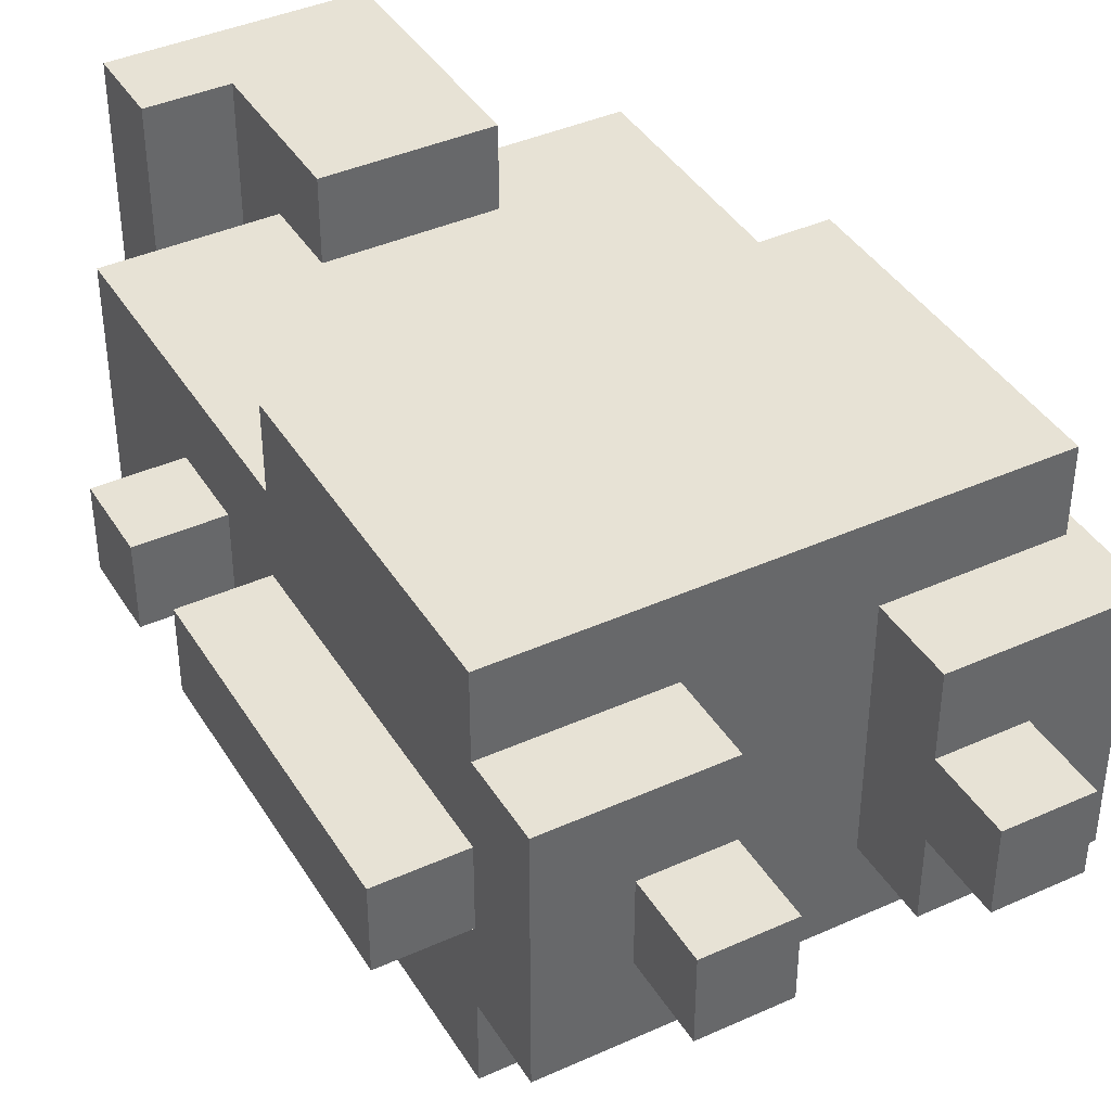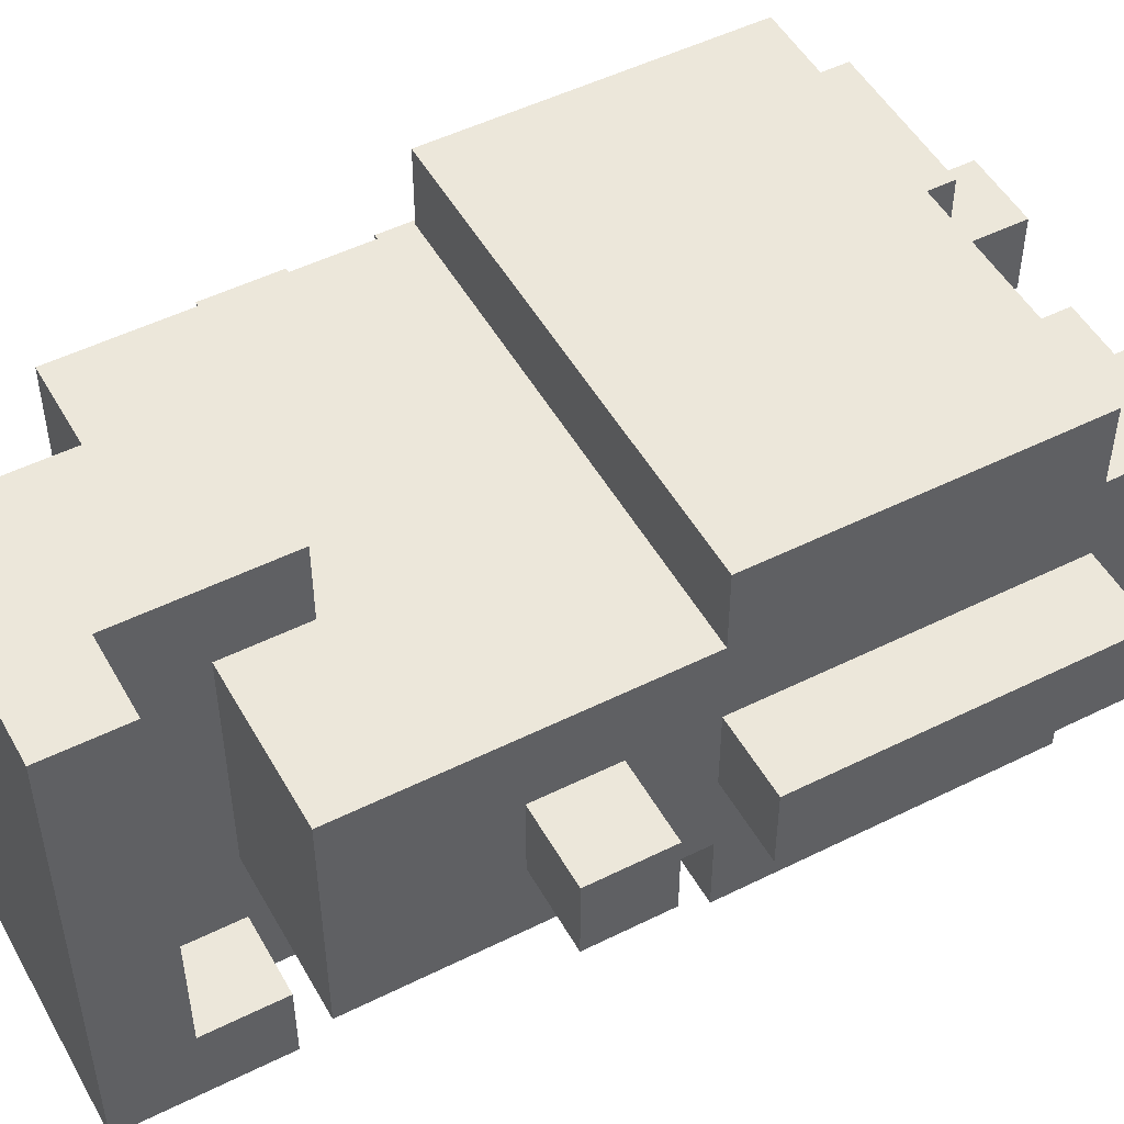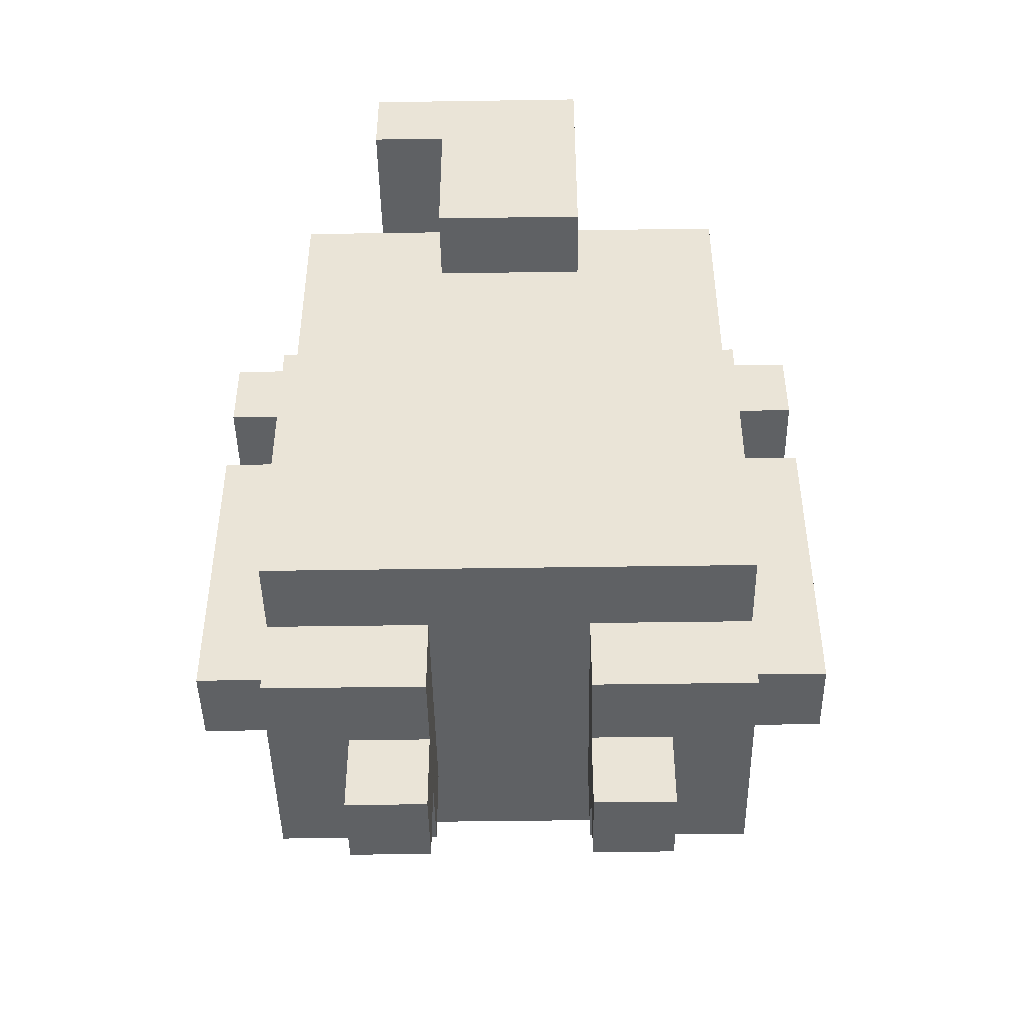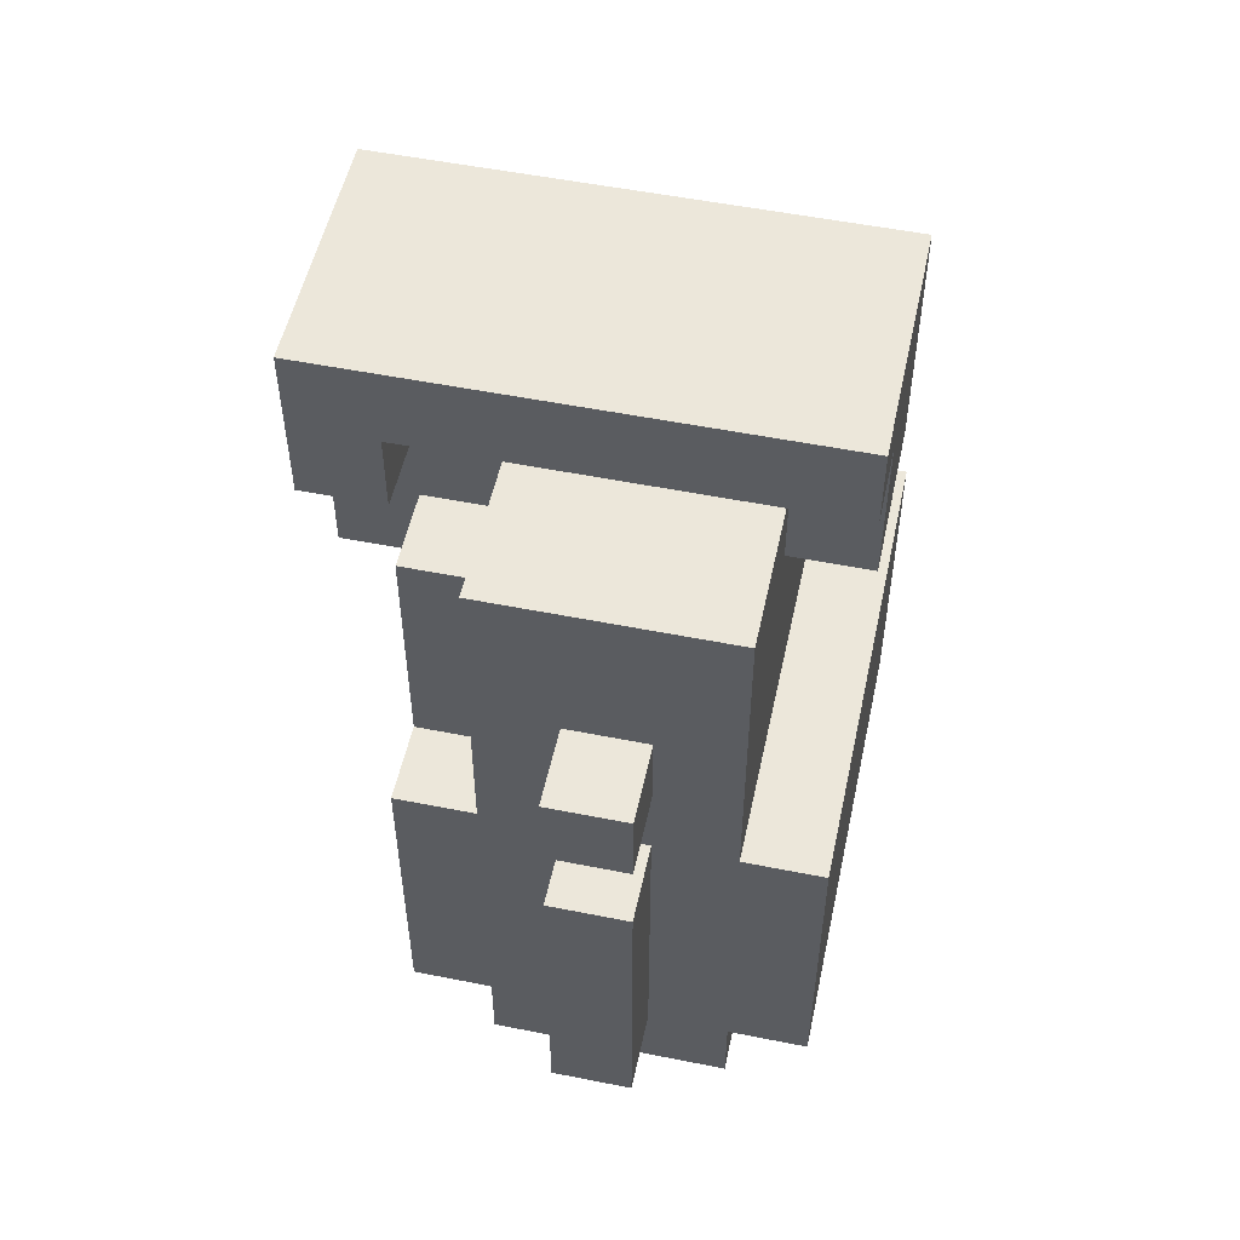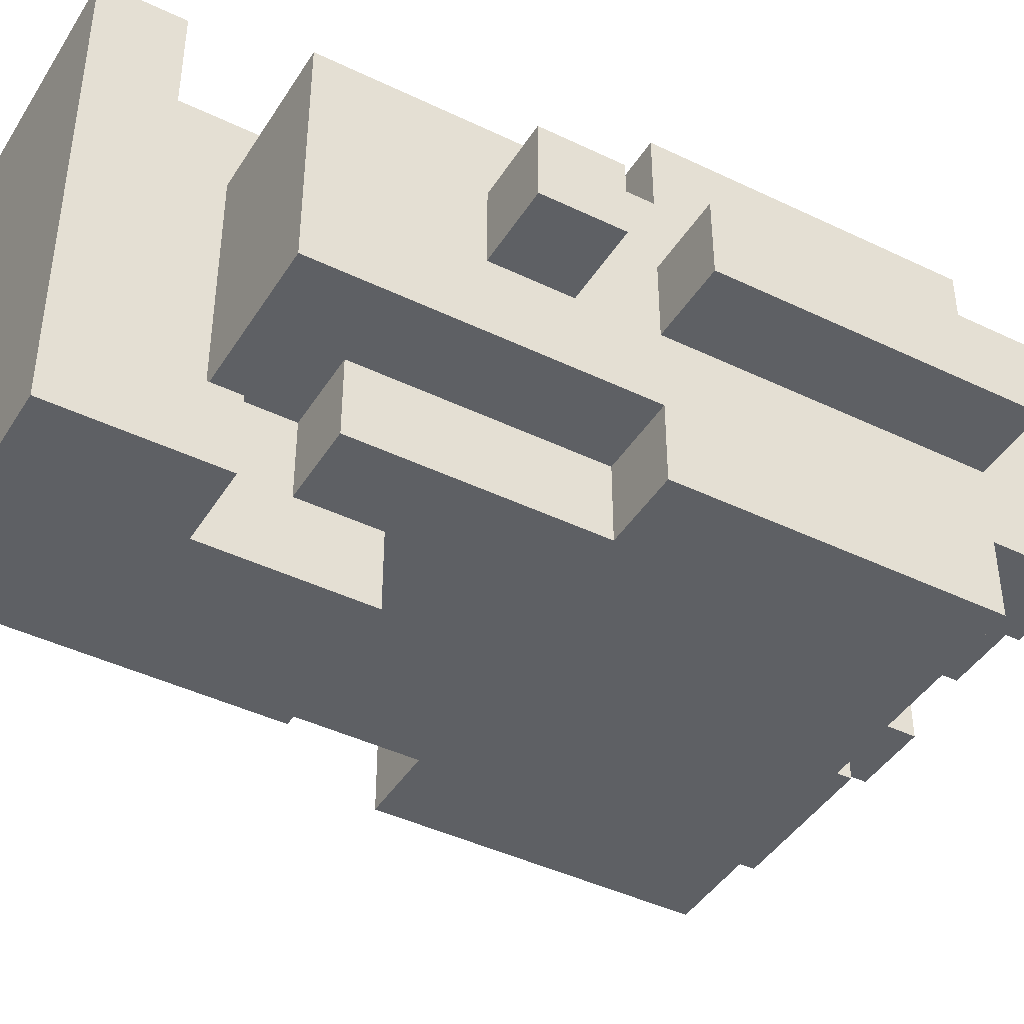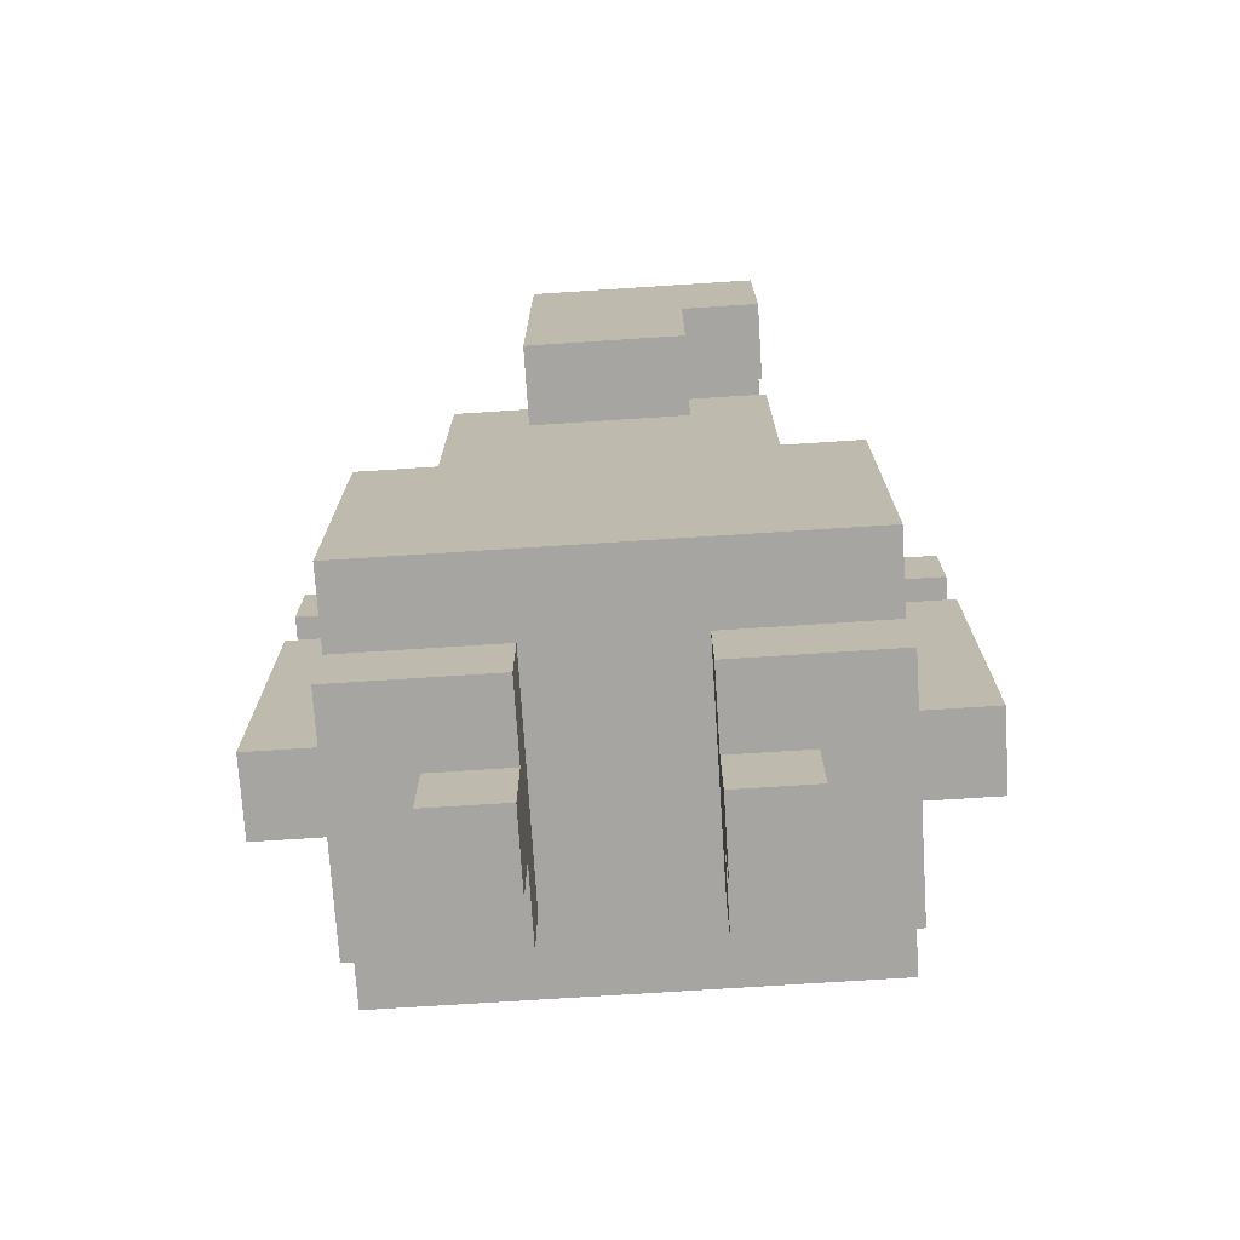
<metadata>
{"format":"obj","ext":"obj","renderer":"f3d","projection":"perspective","resolution":1024,"background":"white","views":[{"elev":40.5,"azim":-28.9,"up":"+Z"},{"elev":50.3,"azim":-118.6,"up":"+Z"},{"elev":-45.4,"azim":1.0,"up":"+Y"},{"elev":53.1,"azim":-77.9,"up":"+Y"},{"elev":-43.0,"azim":-119.8,"up":"+Z"},{"elev":-73.6,"azim":-176.3,"up":"+Y"}]}
</metadata>
<code>
v -4 2 1
v -4 2 -0
v -4 3 1
v -4 3 -0
v -4 6 1
v -4 6 -0
v -4 7 1
v -4 7 -0
v -4 8 1
v -4 8 -0
v -3 1 2
v -3 1 -1
v -3 2 3
v -3 2 2
v -3 2 1
v -3 2 -0
v -3 2 -1
v -3 2 -2
v -3 3 3
v -3 3 1
v -3 3 -0
v -3 3 -2
v -3 6 3
v -3 6 2
v -3 6 1
v -3 6 -0
v -3 6 -1
v -3 6 -2
v -3 7 1
v -3 7 -0
v -3 8 1
v -3 8 -0
v -3 10 2
v -3 10 -1
v -2 0 1
v -2 0 -0
v -2 1 1
v -2 1 -0
v -2 6 -1
v -2 6 -2
v -2 9 -1
v -2 9 -2
v -2 10 -2
v -2 10 -3
v -2 11 3
v -2 11 -2
v -2 12 3
v -2 12 -3
v -1 8 -2
v -1 8 -3
v -1 9 3
v -1 9 2
v -1 9 -1
v -1 9 -2
v -1 10 2
v -1 10 -1
v -1 10 -2
v -1 10 -3
v -1 11 3
v -1 11 -2
v 1 0 1
v 1 0 -0
v 1 1 2
v 1 1 1
v 1 1 -0
v 1 1 -1
v 1 2 2
v 1 2 -1
v -1 0 1
v -1 0 -0
v -1 1 2
v -1 1 1
v -1 1 -0
v -1 1 -1
v -1 2 2
v -1 2 -1
v 1 8 -2
v 1 8 -3
v 1 9 3
v 1 9 2
v 1 9 -1
v 1 9 -2
v 1 10 2
v 1 10 -1
v 1 10 -2
v 1 12 3
v 1 12 -3
v 2 0 1
v 2 0 -0
v 2 1 1
v 2 1 -0
v 2 6 -1
v 2 6 -2
v 2 9 -1
v 2 9 -2
v 3 1 2
v 3 1 -1
v 3 2 3
v 3 2 2
v 3 2 1
v 3 2 -0
v 3 2 -1
v 3 2 -2
v 3 3 3
v 3 3 1
v 3 3 -0
v 3 3 -2
v 3 6 3
v 3 6 2
v 3 6 1
v 3 6 -0
v 3 6 -1
v 3 6 -2
v 3 7 1
v 3 7 -0
v 3 8 1
v 3 8 -0
v 3 10 2
v 3 10 -1
v 4 2 1
v 4 2 -0
v 4 3 1
v 4 3 -0
v 4 6 1
v 4 6 -0
v 4 7 1
v 4 7 -0
v 4 8 1
v 4 8 -0
v -3 2 3
v -3 3 3
v -3 6 3
v -2 3 3
v -2 6 3
v -2 11 3
v -2 12 3
v -1 3 3
v -1 6 3
v -1 9 3
v -1 11 3
v 1 3 3
v 1 6 3
v 1 9 3
v 1 12 3
v 2 3 3
v 2 6 3
v 3 2 3
v 3 3 3
v 3 6 3
v -3 1 2
v -3 2 2
v -3 6 2
v -3 10 2
v -2 6 2
v -2 7 2
v -2 8 2
v -1 1 2
v -1 2 2
v -1 6 2
v -1 7 2
v -1 8 2
v -1 9 2
v -1 10 2
v 1 1 2
v 1 2 2
v 1 6 2
v 1 7 2
v 1 8 2
v 1 9 2
v 1 10 2
v 2 6 2
v 2 7 2
v 2 8 2
v 3 1 2
v 3 2 2
v 3 6 2
v 3 10 2
v -4 2 1
v -4 3 1
v -4 6 1
v -4 7 1
v -4 8 1
v -3 2 1
v -3 3 1
v -3 6 1
v -3 7 1
v -3 8 1
v -2 0 1
v -2 1 1
v -1 0 1
v -1 1 1
v 1 0 1
v 1 1 1
v 2 0 1
v 2 1 1
v 3 2 1
v 3 3 1
v 3 6 1
v 3 7 1
v 3 8 1
v 4 2 1
v 4 3 1
v 4 6 1
v 4 7 1
v 4 8 1
v -2 10 -2
v -2 11 -2
v -1 10 -2
v -1 11 -2
v -4 2 -0
v -4 3 -0
v -4 6 -0
v -4 7 -0
v -4 8 -0
v -3 2 -0
v -3 3 -0
v -3 6 -0
v -3 7 -0
v -3 8 -0
v -2 0 -0
v -2 1 -0
v -1 0 -0
v -1 1 -0
v 1 0 -0
v 1 1 -0
v 2 0 -0
v 2 1 -0
v 3 2 -0
v 3 3 -0
v 3 6 -0
v 3 7 -0
v 3 8 -0
v 4 2 -0
v 4 3 -0
v 4 6 -0
v 4 7 -0
v 4 8 -0
v -3 1 -1
v -3 2 -1
v -3 6 -1
v -3 10 -1
v -2 6 -1
v -2 9 -1
v -1 1 -1
v -1 2 -1
v -1 9 -1
v -1 10 -1
v 1 1 -1
v 1 2 -1
v 1 9 -1
v 1 10 -1
v 2 6 -1
v 2 9 -1
v 3 1 -1
v 3 2 -1
v 3 6 -1
v 3 10 -1
v -3 2 -2
v -3 3 -2
v -3 6 -2
v -2 3 -2
v -2 6 -2
v -2 9 -2
v -1 3 -2
v -1 6 -2
v -1 8 -2
v -1 9 -2
v 1 3 -2
v 1 6 -2
v 1 8 -2
v 1 9 -2
v 2 3 -2
v 2 6 -2
v 2 9 -2
v 3 2 -2
v 3 3 -2
v 3 6 -2
v -2 10 -3
v -2 12 -3
v -1 8 -3
v -1 10 -3
v 1 8 -3
v 1 12 -3
v -2 0 1
v -1 0 1
v 1 0 1
v 2 0 1
v -2 0 -0
v -1 0 -0
v 1 0 -0
v 2 0 -0
v -3 1 2
v -1 1 2
v 1 1 2
v 3 1 2
v -2 1 1
v -1 1 1
v 1 1 1
v 2 1 1
v -2 1 -0
v -1 1 -0
v 1 1 -0
v 2 1 -0
v -3 1 -1
v -1 1 -1
v 1 1 -1
v 3 1 -1
v -3 2 3
v 3 2 3
v -3 2 2
v -1 2 2
v 1 2 2
v 3 2 2
v -4 2 1
v -3 2 1
v 3 2 1
v 4 2 1
v -4 2 -0
v -3 2 -0
v 3 2 -0
v 4 2 -0
v -3 2 -1
v -1 2 -1
v 1 2 -1
v 3 2 -1
v -3 2 -2
v 3 2 -2
v -4 7 1
v -3 7 1
v 3 7 1
v 4 7 1
v -4 7 -0
v -3 7 -0
v 3 7 -0
v 4 7 -0
v -1 8 -2
v 1 8 -2
v -1 8 -3
v 1 8 -3
v -1 9 3
v 1 9 3
v -1 9 2
v 1 9 2
v -2 10 -2
v -1 10 -2
v -2 10 -3
v -1 10 -3
v -2 11 3
v -1 11 3
v -2 11 -2
v -1 11 -2
v -3 6 3
v -2 6 3
v -1 6 3
v 1 6 3
v 2 6 3
v 3 6 3
v -3 6 2
v -2 6 2
v -1 6 2
v 1 6 2
v 2 6 2
v 3 6 2
v -4 6 1
v -3 6 1
v 3 6 1
v 4 6 1
v -4 6 -0
v -3 6 -0
v 3 6 -0
v 4 6 -0
v -3 6 -1
v -2 6 -1
v 2 6 -1
v 3 6 -1
v -3 6 -2
v -2 6 -2
v 2 6 -2
v 3 6 -2
v -4 8 1
v -3 8 1
v 3 8 1
v 4 8 1
v -4 8 -0
v -3 8 -0
v 3 8 -0
v 4 8 -0
v -2 9 -1
v -1 9 -1
v 1 9 -1
v 2 9 -1
v -2 9 -2
v -1 9 -2
v 1 9 -2
v 2 9 -2
v -3 10 2
v -1 10 2
v 1 10 2
v 3 10 2
v -3 10 -1
v -1 10 -1
v 1 10 -1
v 3 10 -1
v -2 12 3
v 1 12 3
v -2 12 -3
v 1 12 -3
f 3 2 1
f 4 2 3
f 5 4 3
f 6 4 5
f 9 8 7
f 10 8 9
f 14 12 11
f 15 12 14
f 16 12 15
f 17 12 16
f 19 14 13
f 19 15 14
f 20 15 19
f 21 18 17
f 21 17 16
f 22 18 21
f 23 20 19
f 24 20 23
f 25 20 24
f 26 22 21
f 27 22 26
f 28 22 27
f 29 25 24
f 29 27 26
f 29 26 25
f 30 27 29
f 31 29 24
f 32 27 30
f 33 31 24
f 33 32 31
f 34 27 32
f 34 32 33
f 37 36 35
f 38 36 37
f 41 40 39
f 42 40 41
f 46 44 43
f 47 46 45
f 48 44 46
f 48 46 47
f 54 50 49
f 55 52 51
f 56 54 53
f 57 50 54
f 57 54 56
f 58 50 57
f 59 55 51
f 59 56 55
f 59 57 56
f 60 57 59
f 64 62 61
f 65 62 64
f 67 64 63
f 67 66 65
f 67 65 64
f 68 66 67
f 69 70 72
f 72 70 73
f 71 72 75
f 73 74 75
f 72 73 75
f 75 74 76
f 77 78 82
f 79 80 83
f 81 82 84
f 82 78 85
f 84 82 85
f 79 83 86
f 83 84 86
f 84 85 86
f 85 78 87
f 86 85 87
f 88 89 90
f 90 89 91
f 92 93 94
f 94 93 95
f 96 97 99
f 99 97 100
f 100 97 101
f 101 97 102
f 98 99 104
f 99 100 104
f 104 100 105
f 102 103 106
f 101 102 106
f 106 103 107
f 104 105 108
f 108 105 109
f 109 105 110
f 106 107 111
f 111 107 112
f 112 107 113
f 109 110 114
f 111 112 114
f 110 111 114
f 114 112 115
f 109 114 116
f 115 112 117
f 109 116 118
f 116 117 118
f 117 112 119
f 118 117 119
f 120 121 122
f 122 121 123
f 122 123 124
f 124 123 125
f 126 127 128
f 128 127 129
f 133 131 130
f 133 132 131
f 134 132 133
f 137 133 130
f 137 134 133
f 138 134 137
f 140 136 135
f 141 138 137
f 141 137 130
f 142 138 141
f 143 140 139
f 144 136 140
f 144 140 143
f 145 142 141
f 145 141 130
f 146 142 145
f 147 145 130
f 148 146 145
f 148 145 147
f 149 146 148
f 154 153 152
f 155 153 154
f 156 153 155
f 157 151 150
f 158 151 157
f 159 155 154
f 160 156 155
f 160 155 159
f 161 153 156
f 161 156 160
f 162 153 161
f 163 153 162
f 166 160 159
f 166 161 160
f 166 162 161
f 167 162 166
f 168 162 167
f 169 162 168
f 171 167 166
f 172 168 167
f 172 167 171
f 173 170 169
f 173 168 172
f 173 169 168
f 174 165 164
f 175 165 174
f 176 172 171
f 176 173 172
f 177 170 173
f 177 173 176
f 183 179 178
f 184 180 179
f 184 179 183
f 185 180 184
f 186 182 181
f 187 182 186
f 190 189 188
f 191 189 190
f 194 193 192
f 195 193 194
f 201 197 196
f 202 198 197
f 202 197 201
f 203 198 202
f 204 200 199
f 205 200 204
f 208 207 206
f 209 207 208
f 210 211 215
f 211 212 216
f 215 211 216
f 216 212 217
f 213 214 218
f 218 214 219
f 220 221 222
f 222 221 223
f 224 225 226
f 226 225 227
f 228 229 233
f 229 230 234
f 233 229 234
f 234 230 235
f 231 232 236
f 236 232 237
f 240 241 242
f 242 241 243
f 238 239 244
f 244 239 245
f 243 241 246
f 246 241 247
f 250 251 253
f 248 249 254
f 254 249 255
f 252 253 256
f 253 251 257
f 256 253 257
f 258 259 261
f 259 260 261
f 261 260 262
f 258 261 264
f 261 262 264
f 262 263 265
f 264 262 265
f 265 263 266
f 266 263 267
f 258 264 268
f 264 265 268
f 265 266 269
f 268 265 269
f 269 266 270
f 258 268 272
f 268 269 272
f 270 271 273
f 272 269 273
f 269 270 273
f 273 271 274
f 258 272 275
f 272 273 276
f 275 272 276
f 276 273 277
f 278 279 281
f 280 281 282
f 281 279 283
f 282 281 283
f 288 285 284
f 289 285 288
f 290 287 286
f 291 287 290
f 296 293 292
f 297 293 296
f 298 295 294
f 299 295 298
f 300 296 292
f 303 295 299
f 304 301 300
f 304 300 292
f 305 301 304
f 306 303 302
f 307 295 303
f 307 303 306
f 310 309 308
f 311 309 310
f 312 309 311
f 313 309 312
f 318 315 314
f 319 315 318
f 320 317 316
f 321 317 320
f 323 312 311
f 324 312 323
f 326 323 322
f 326 325 324
f 326 324 323
f 327 325 326
f 332 329 328
f 333 329 332
f 334 331 330
f 335 331 334
f 338 337 336
f 339 337 338
f 342 341 340
f 343 341 342
f 346 345 344
f 347 345 346
f 350 349 348
f 351 349 350
f 352 353 358
f 353 354 359
f 358 353 359
f 354 355 360
f 359 354 360
f 355 356 361
f 360 355 361
f 356 357 362
f 361 356 362
f 362 357 363
f 364 365 368
f 368 365 369
f 366 367 370
f 370 367 371
f 372 373 376
f 376 373 377
f 374 375 378
f 378 375 379
f 380 381 384
f 384 381 385
f 382 383 386
f 386 383 387
f 388 389 392
f 392 389 393
f 390 391 394
f 394 391 395
f 396 397 400
f 400 397 401
f 398 399 402
f 402 399 403
f 404 405 406
f 406 405 407

</code>
